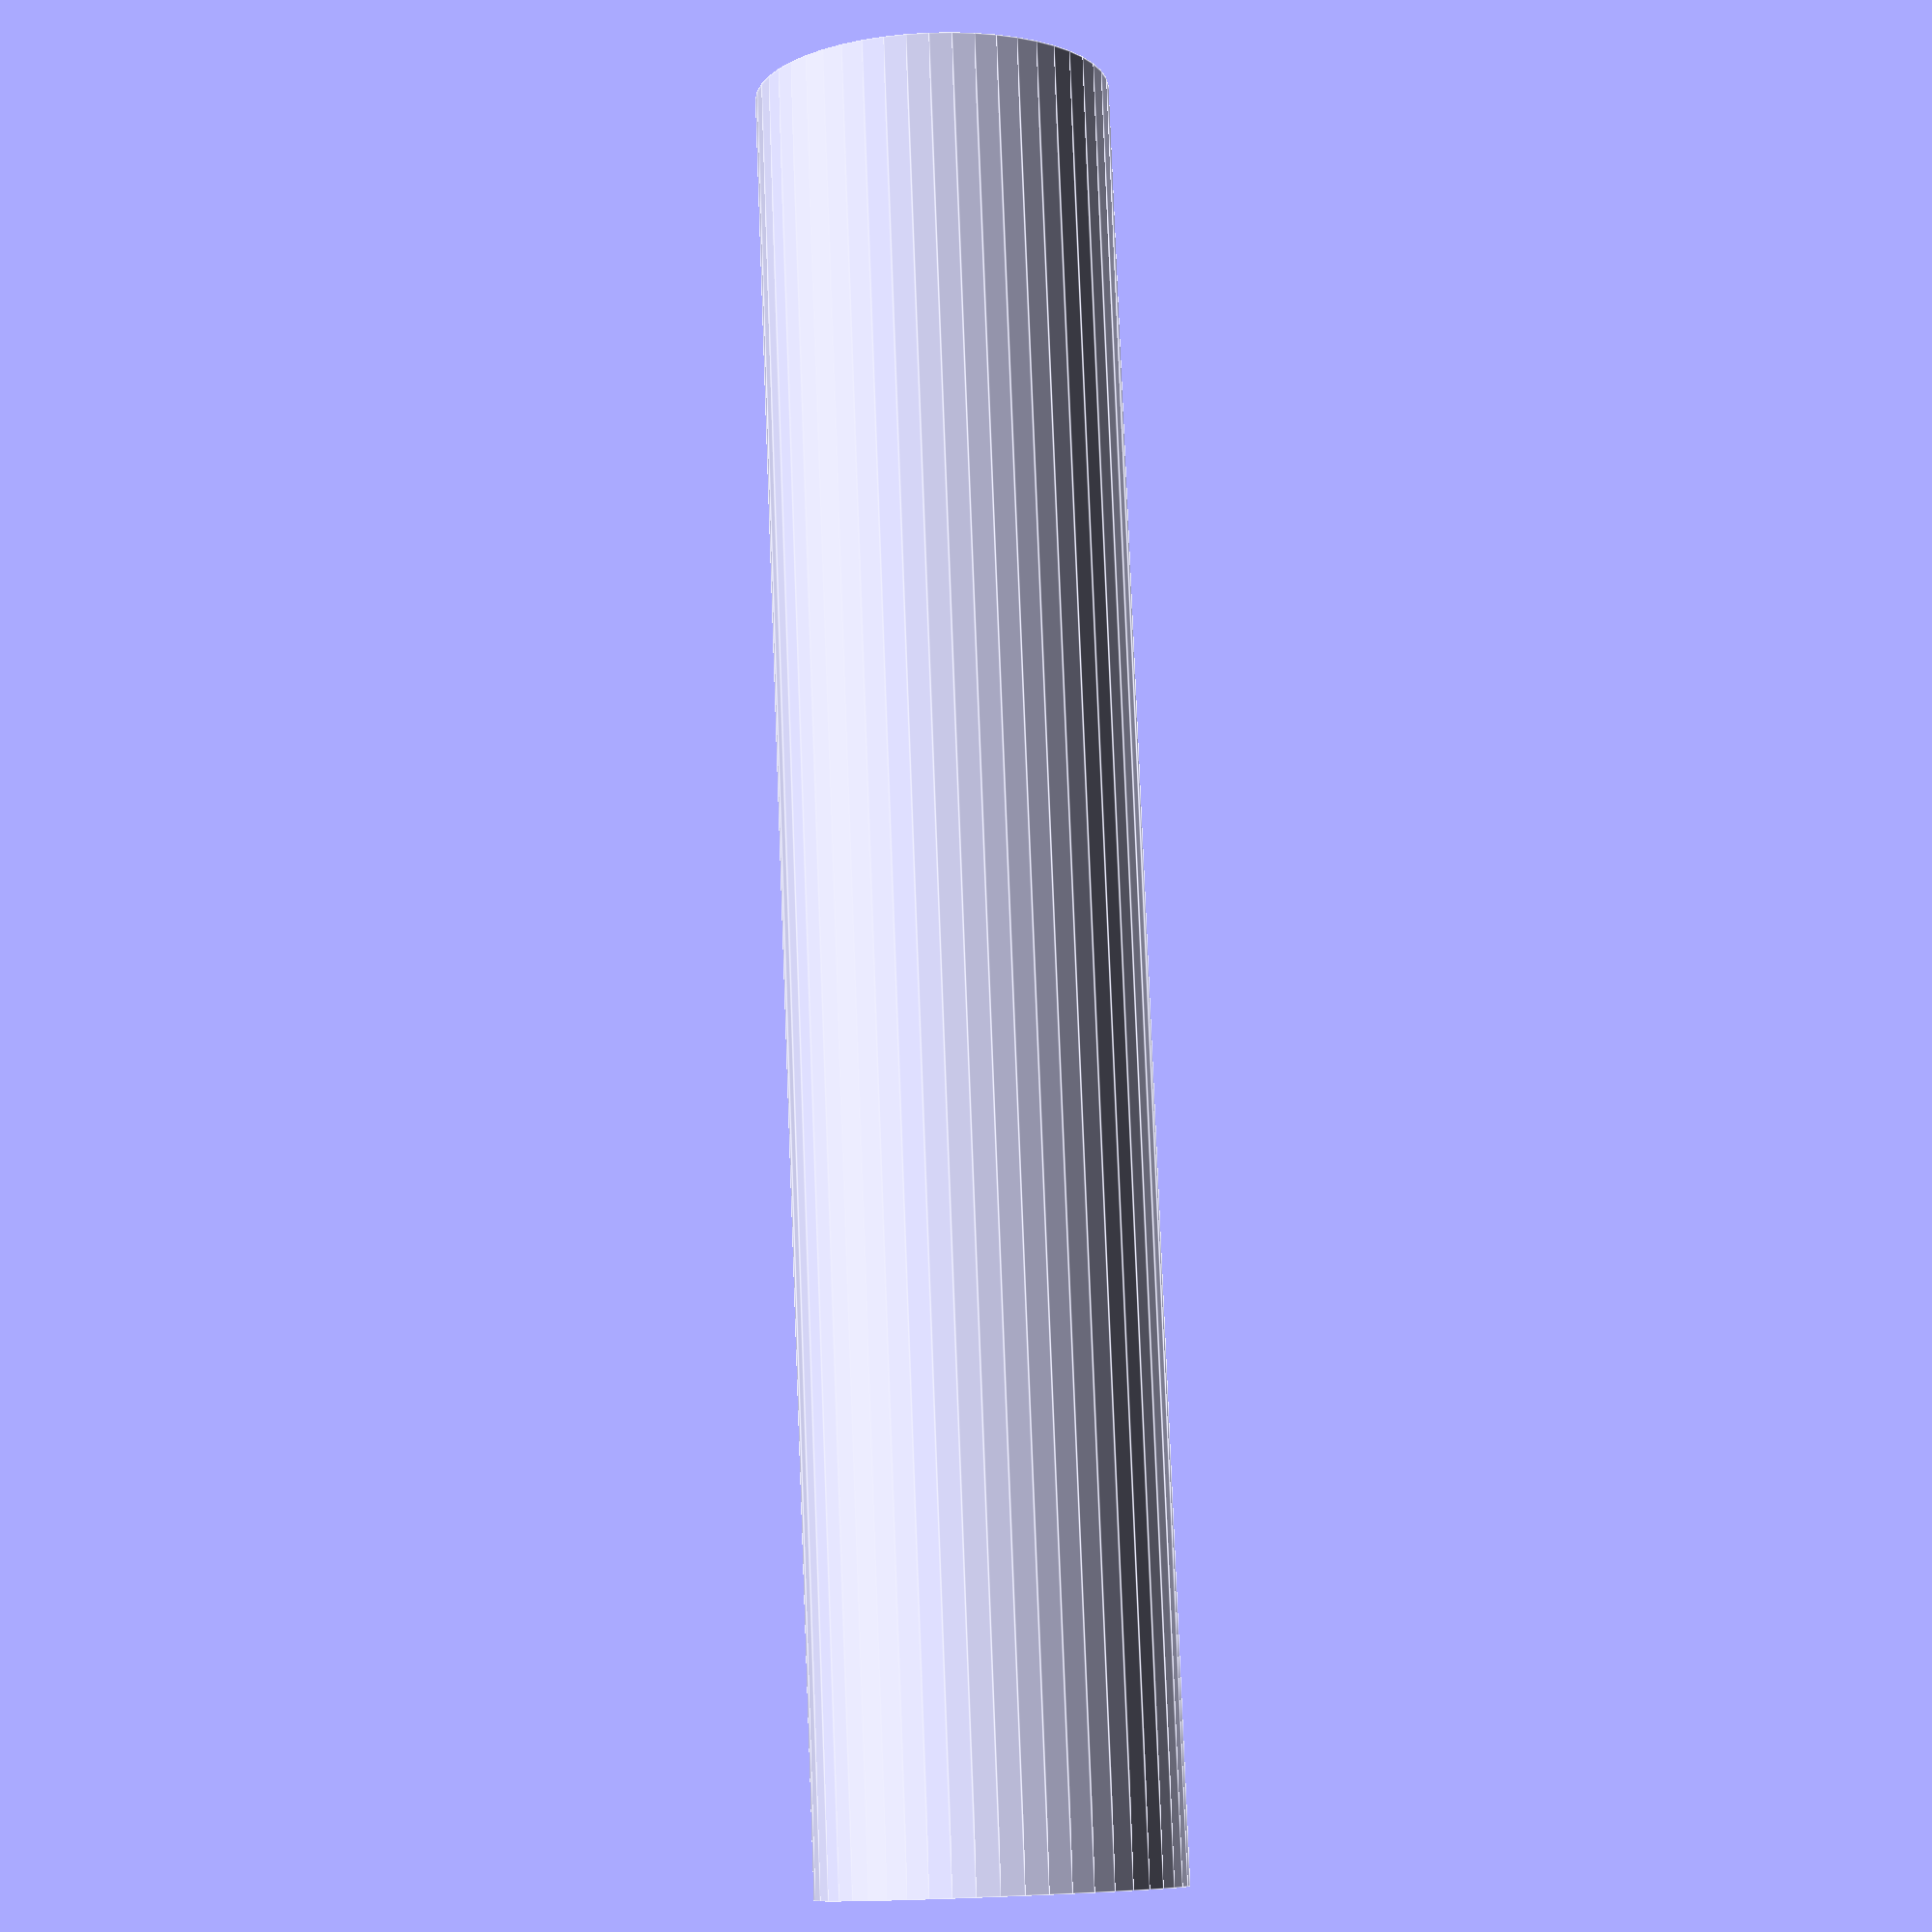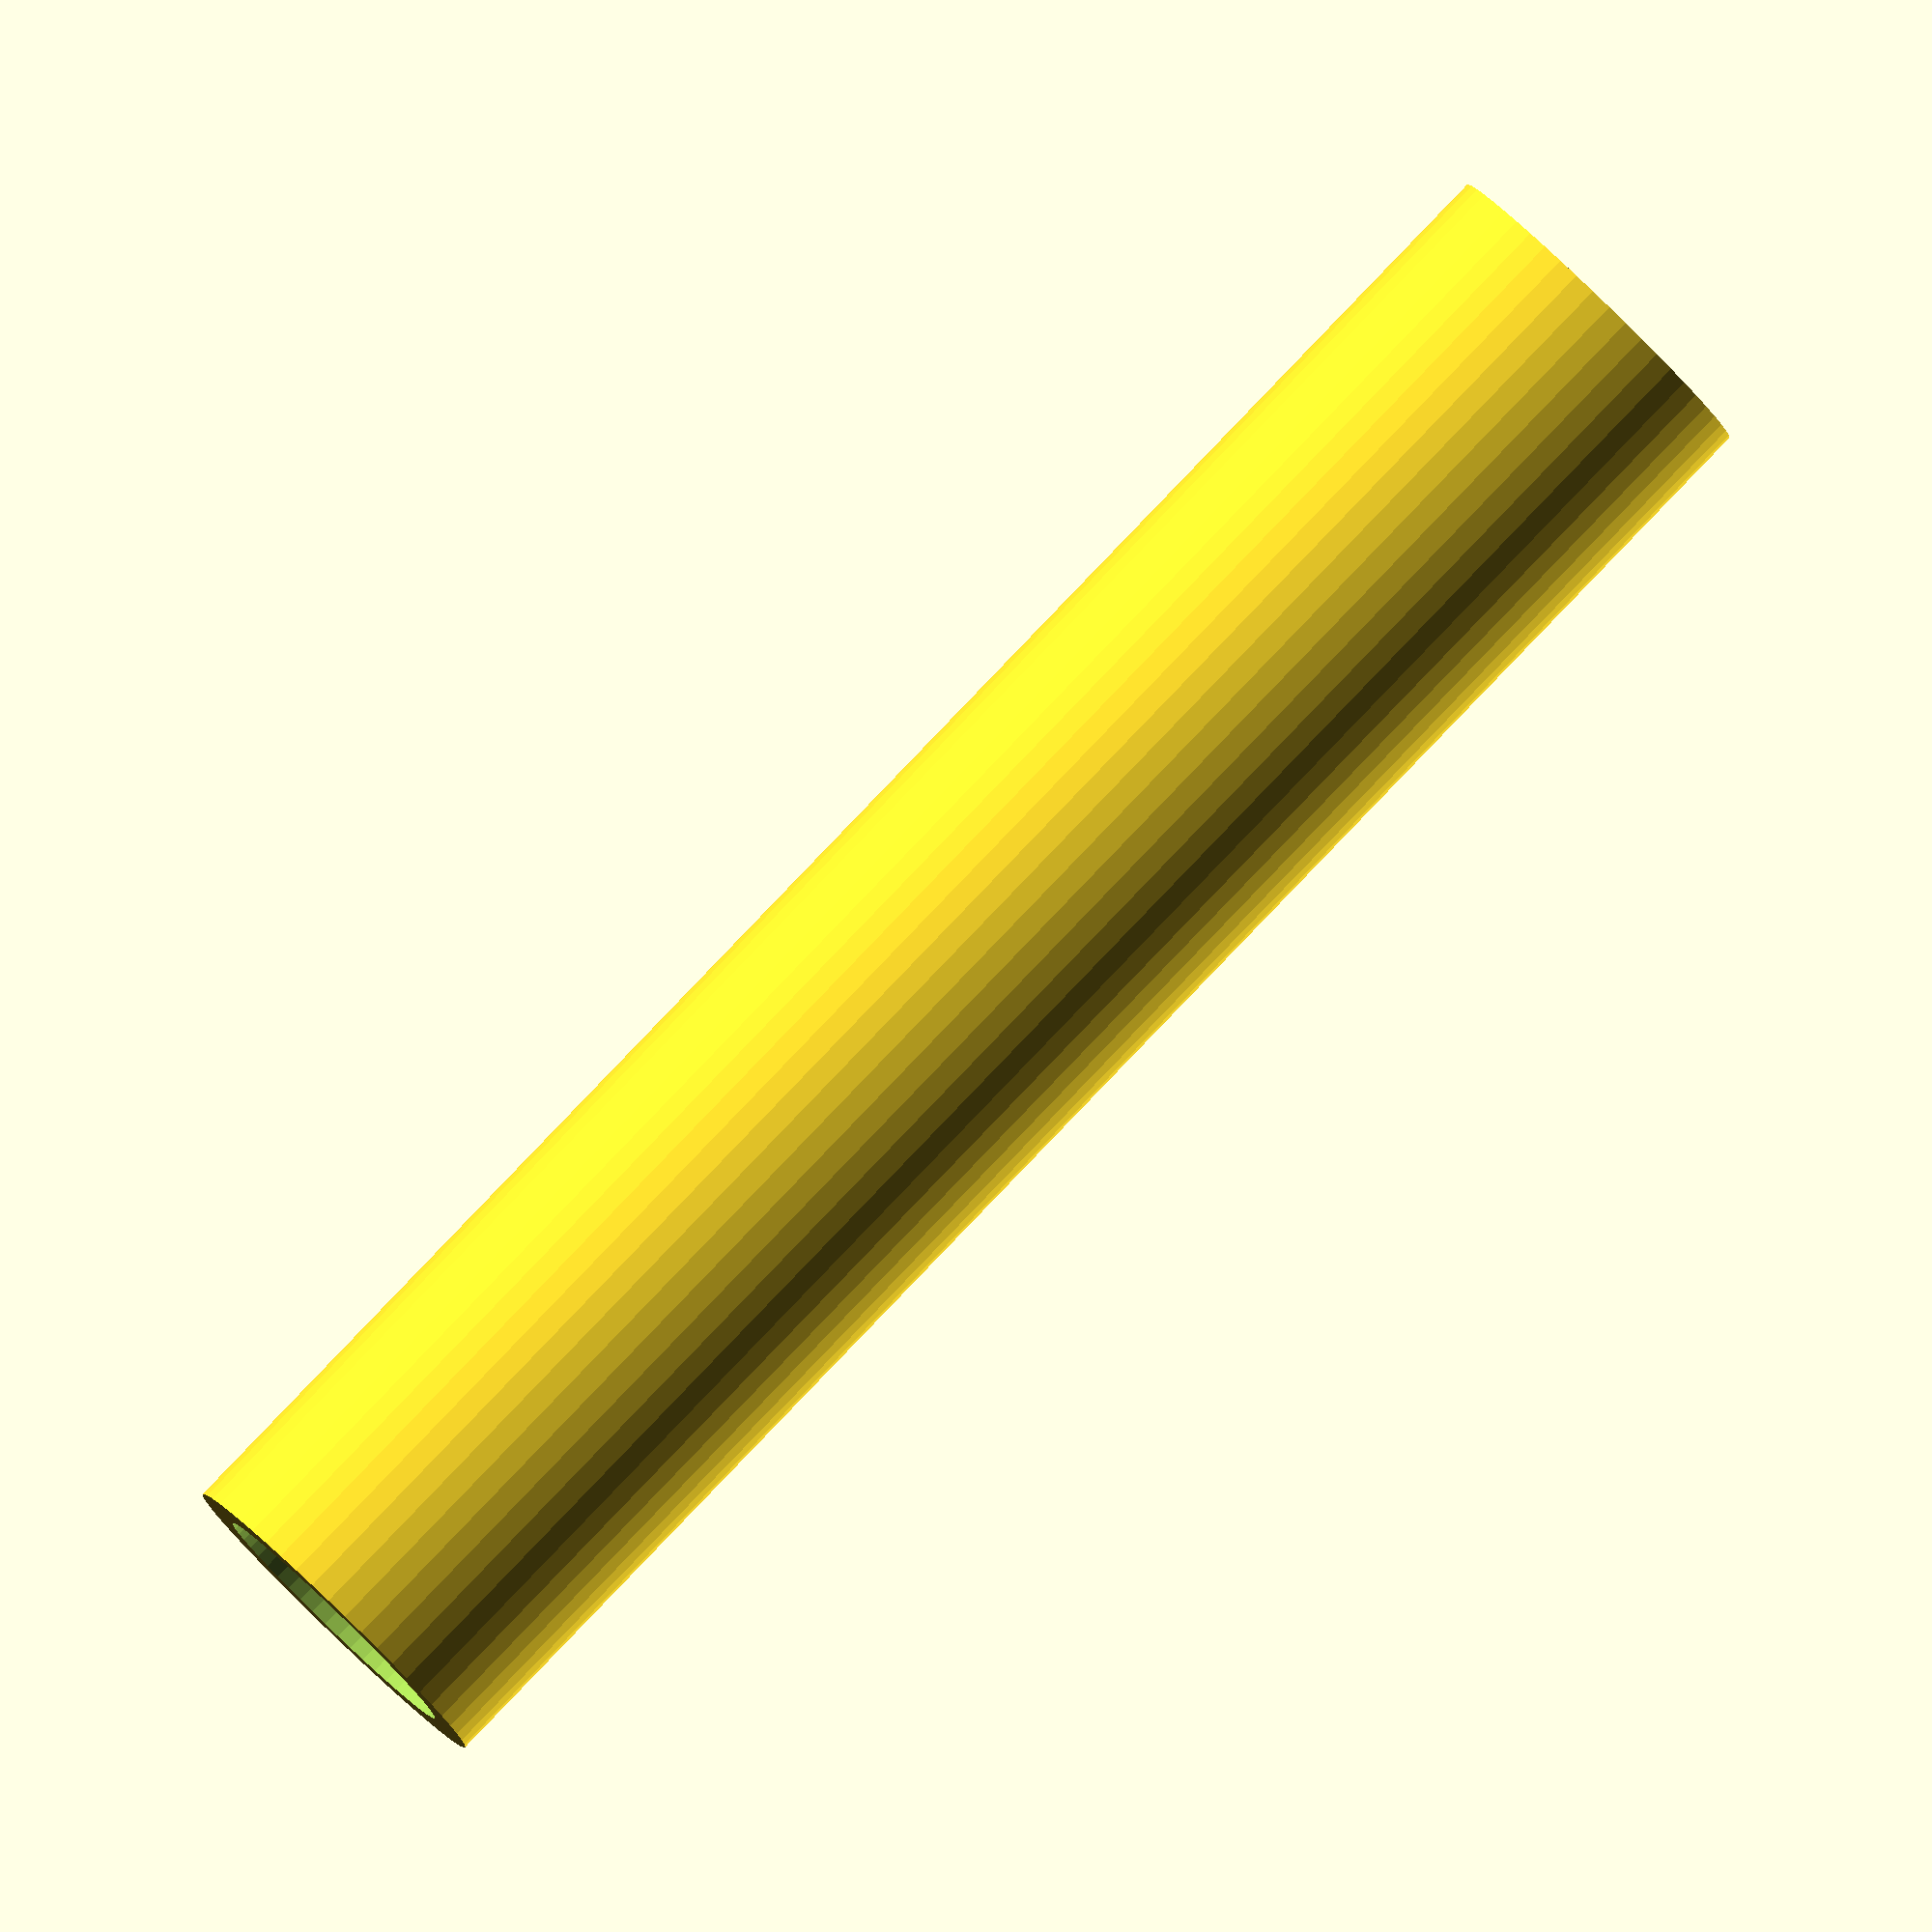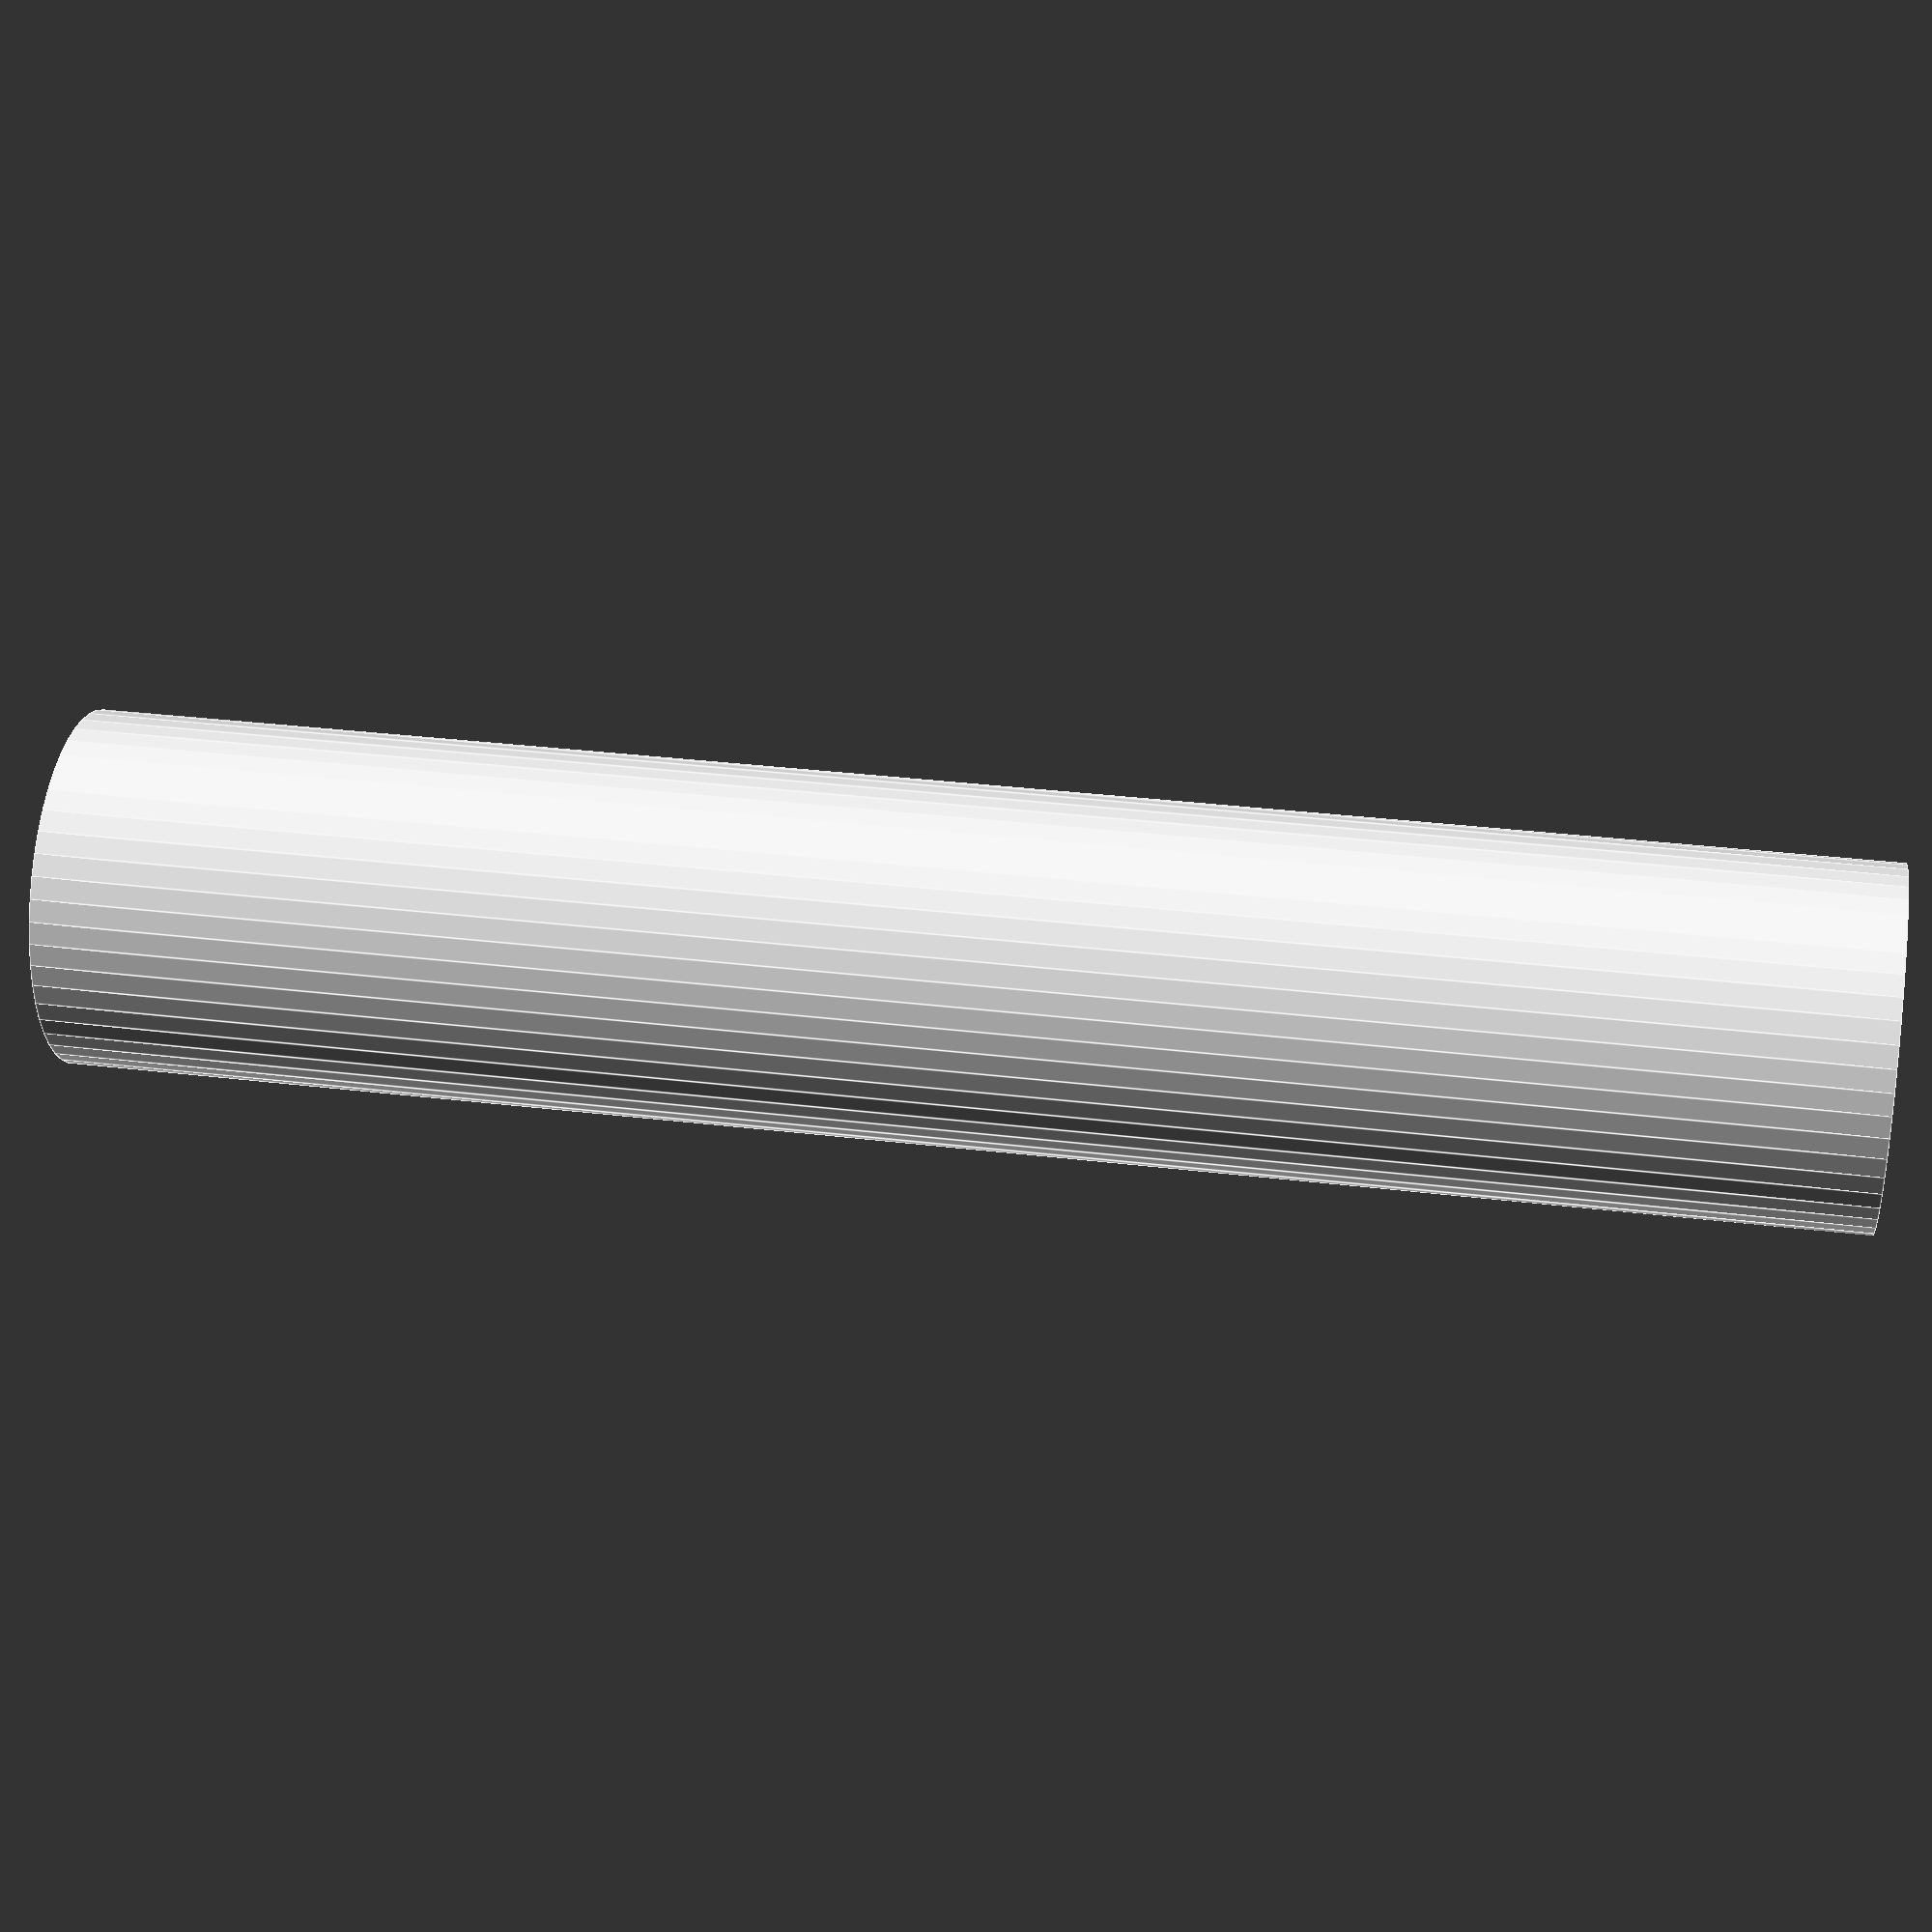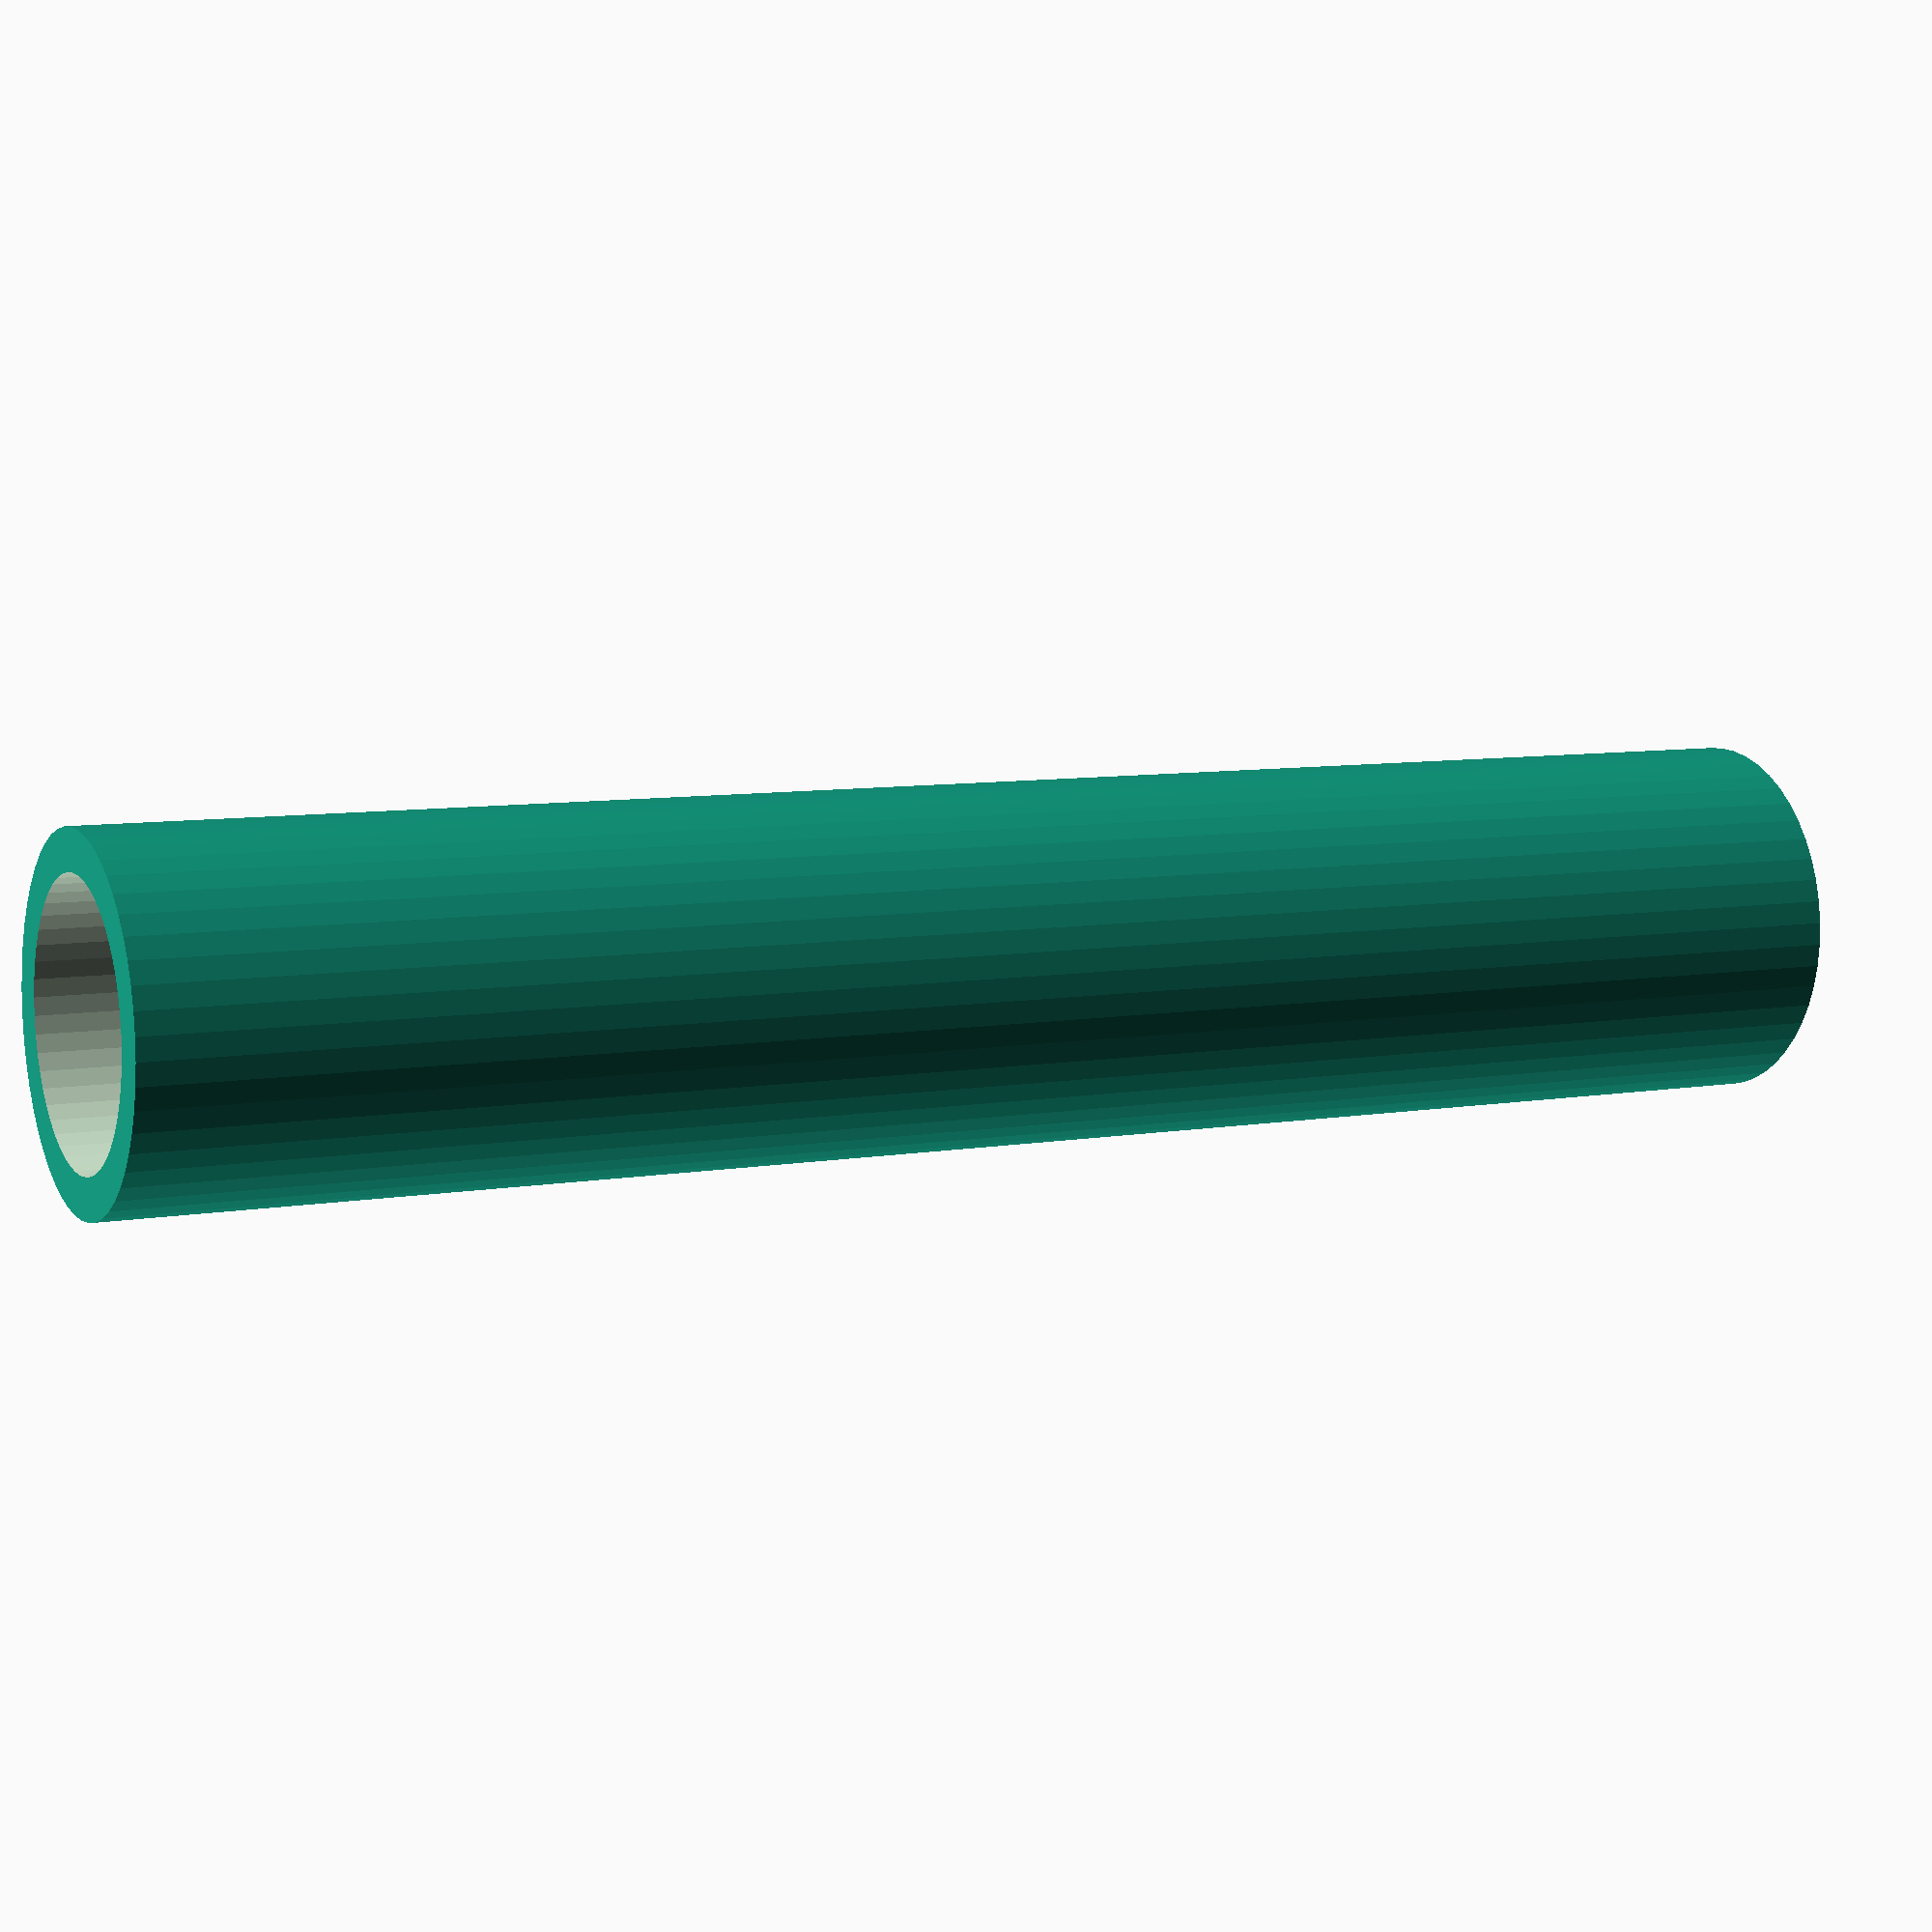
<openscad>
$fn = 50;


difference() {
	union() {
		translate(v = [0, 0, -32.5000000000]) {
			cylinder(h = 65, r = 6.5000000000);
		}
	}
	union() {
		translate(v = [0, 0, -100.0000000000]) {
			cylinder(h = 200, r = 5);
		}
	}
}
</openscad>
<views>
elev=99.8 azim=175.7 roll=182.2 proj=p view=edges
elev=94.7 azim=257.9 roll=316.1 proj=o view=solid
elev=146.9 azim=353.8 roll=80.6 proj=p view=edges
elev=172.4 azim=204.8 roll=116.6 proj=p view=wireframe
</views>
